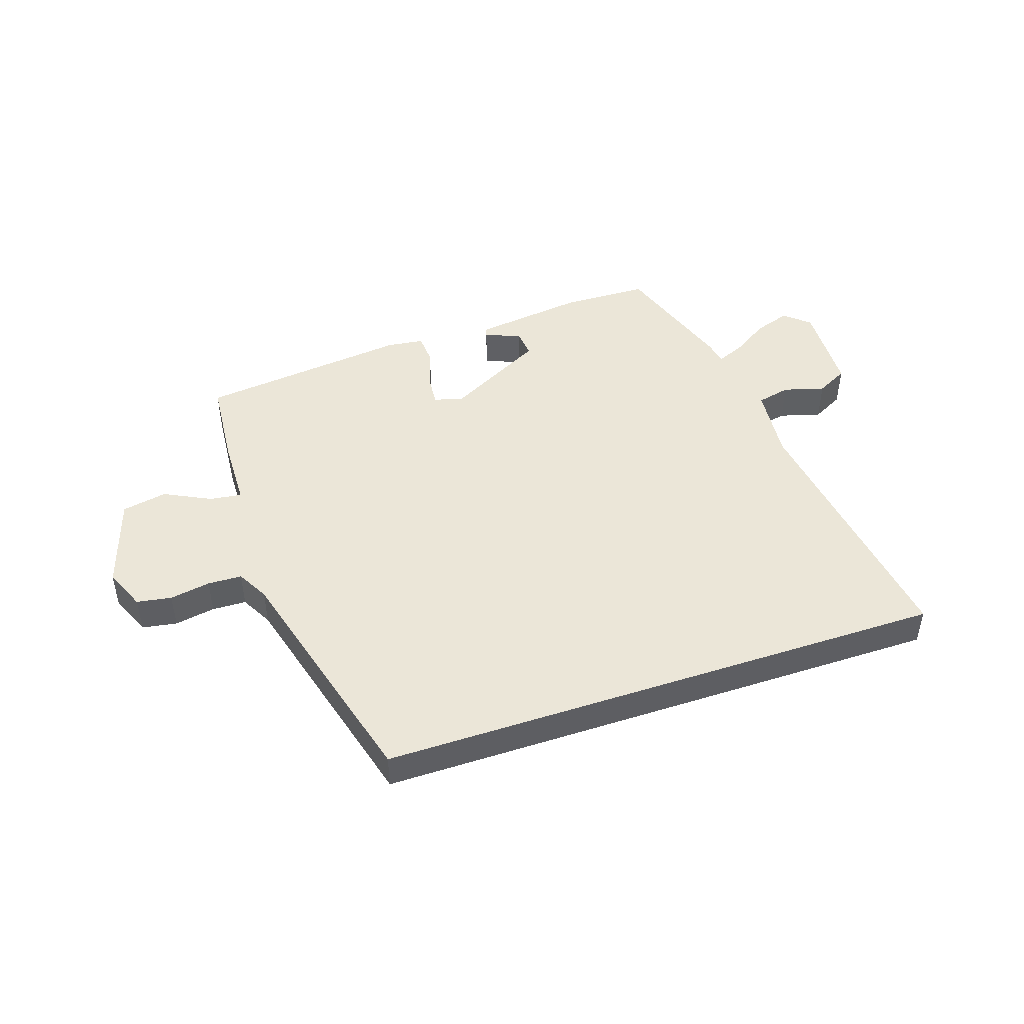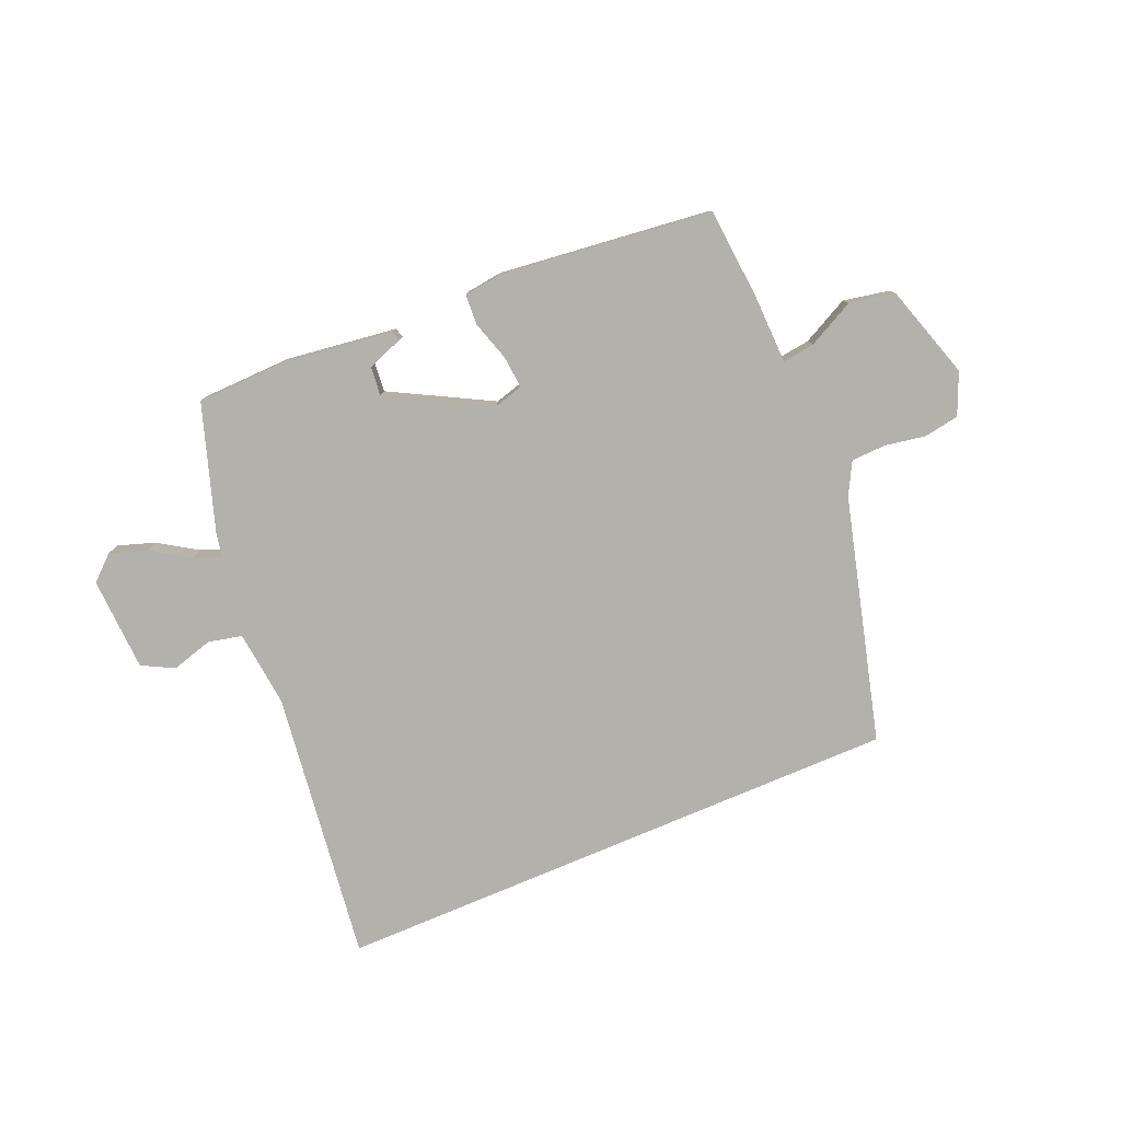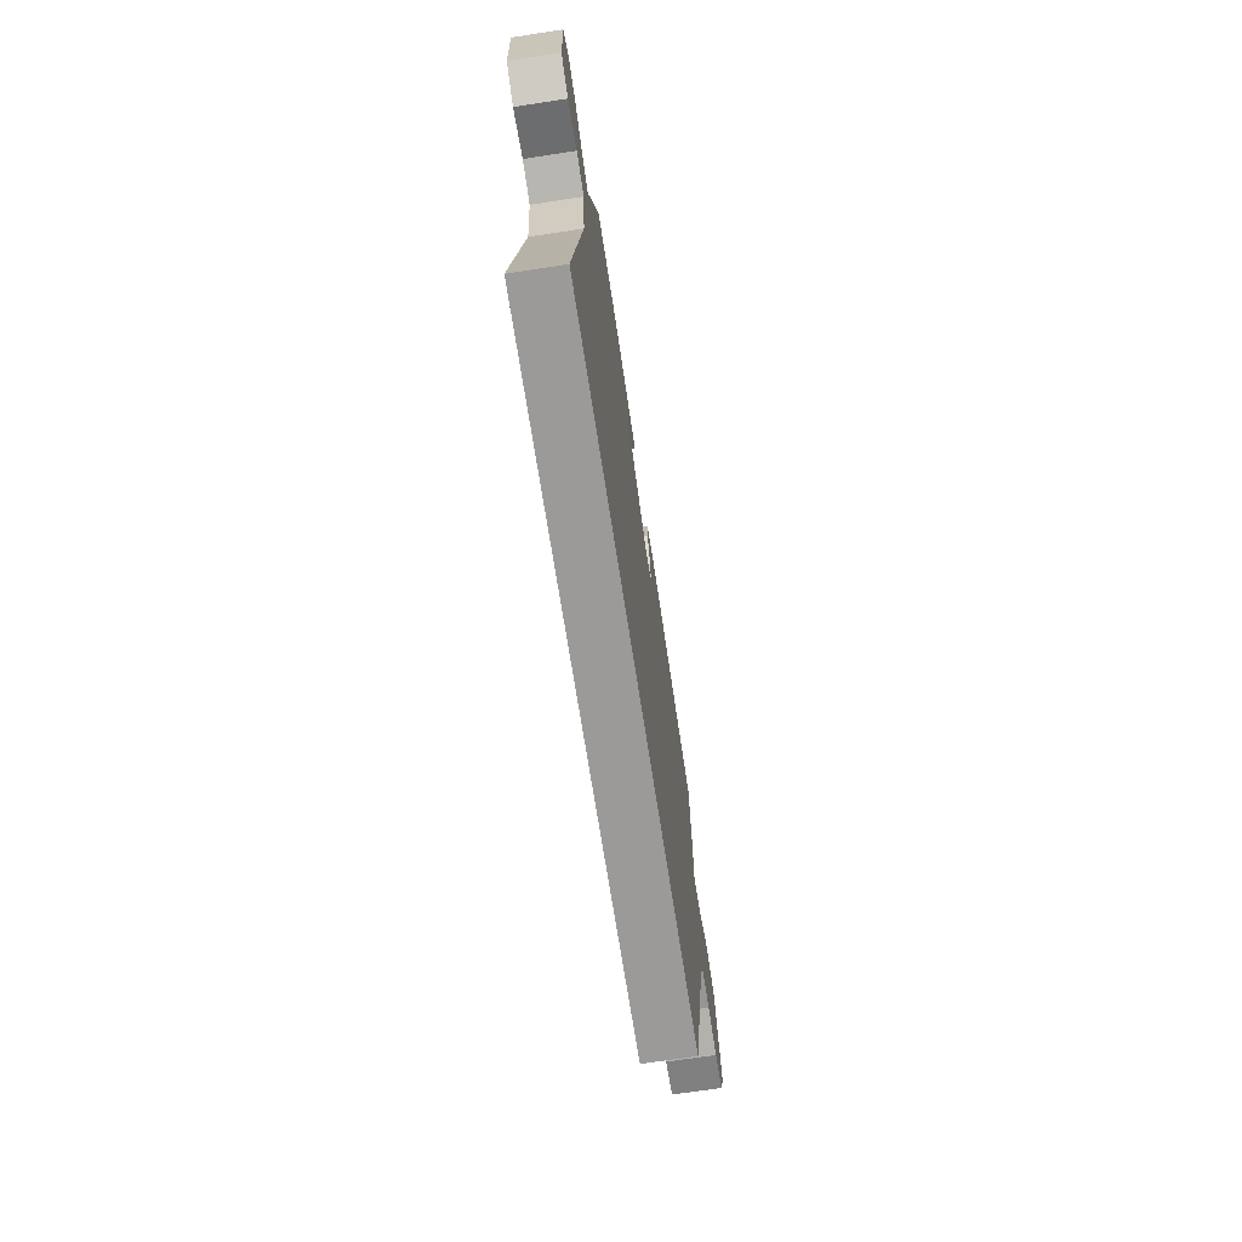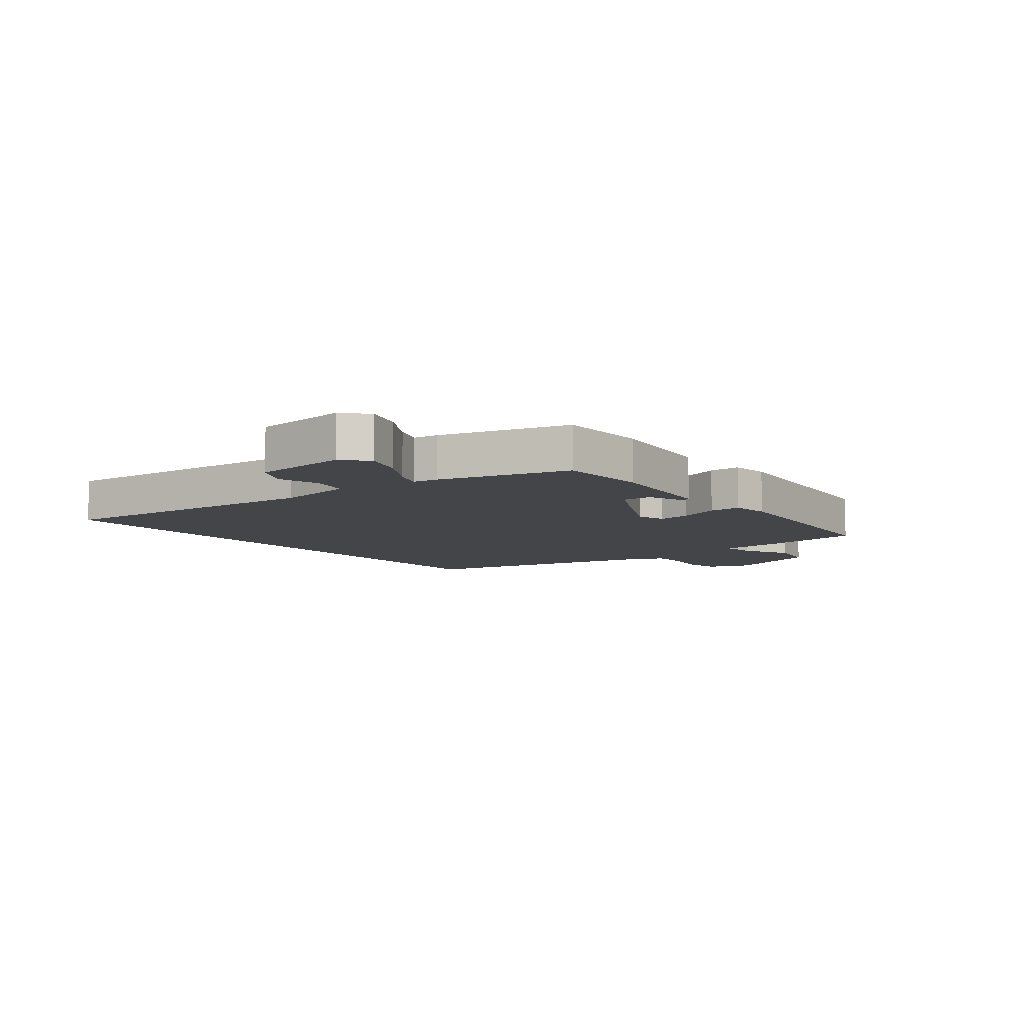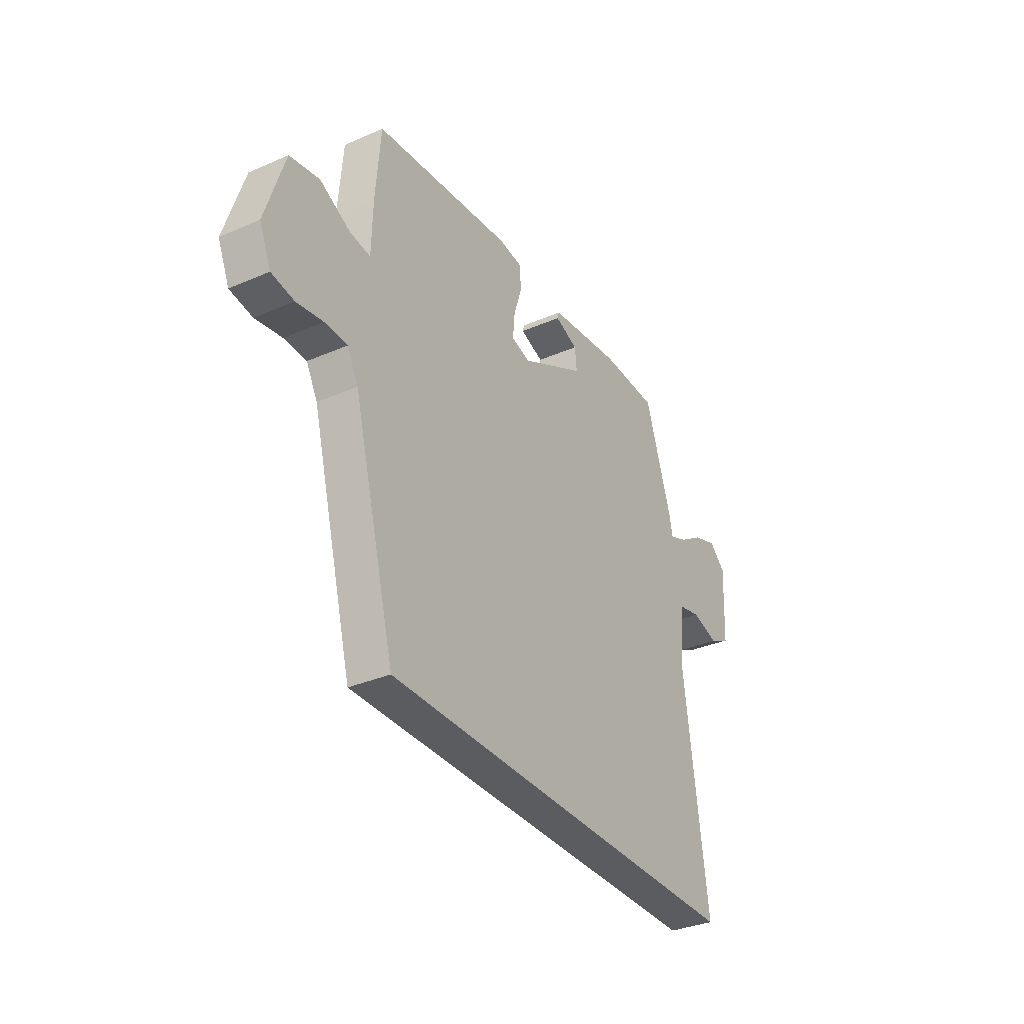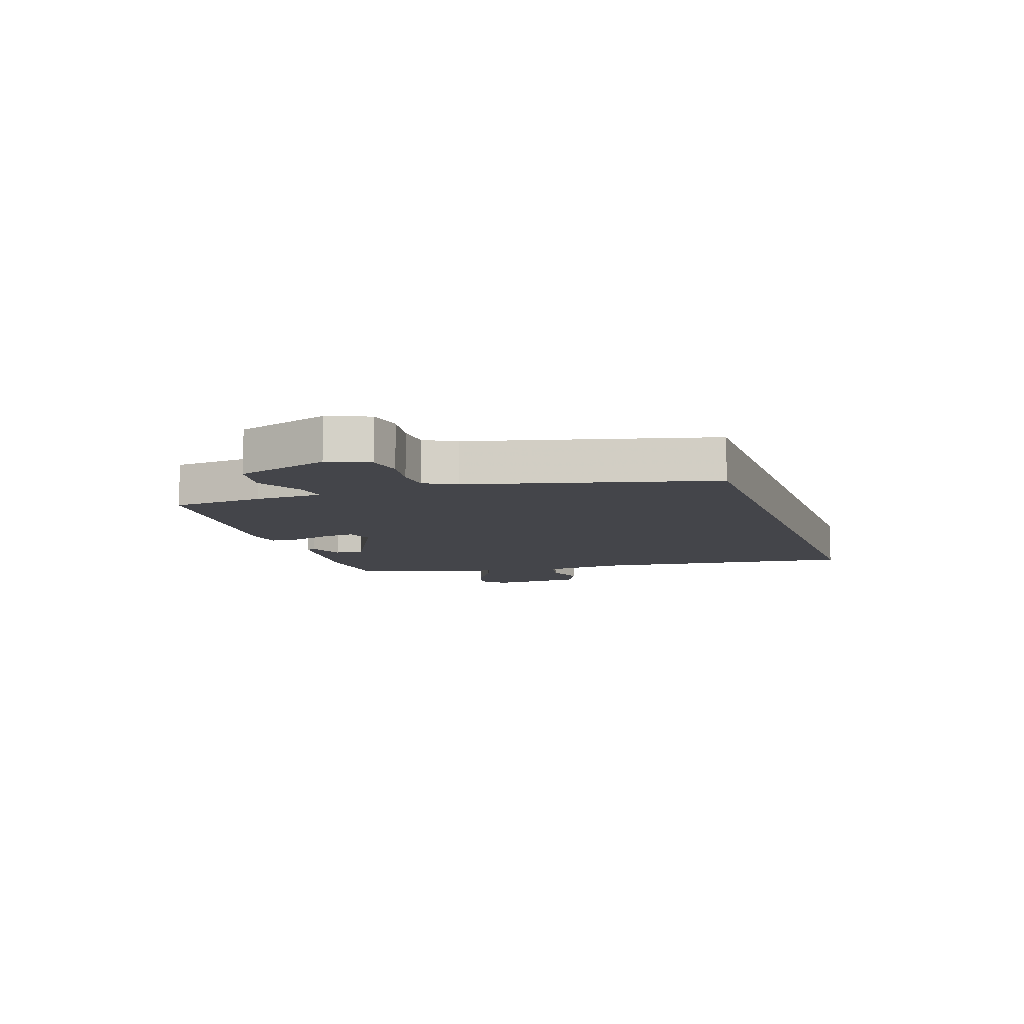
<metadata>
{"format":"obj","ext":"obj","renderer":"f3d","projection":"perspective","resolution":1024,"background":"white","views":[{"elev":46.6,"azim":161.4,"up":"+Y"},{"elev":-79.0,"azim":23.0,"up":"+Y"},{"elev":-69.4,"azim":-81.3,"up":"+Z"},{"elev":-8.6,"azim":-50.1,"up":"+Y"},{"elev":-33.8,"azim":120.5,"up":"+Z"},{"elev":-9.3,"azim":109.3,"up":"+Y"}]}
</metadata>
<code>
v -0.412 0.07 0.478
v -0.263 0.07 0.482
v -0.074 0.07 0.457
v -0.069 0.07 0.441
v -0.13 0.07 0.418
v -0.135 0.07 0.369
v 0.035 0.07 0.278
v 0.084 0.07 0.292
v 0.079 0.07 0.347
v 0.058 0.07 0.414
v 0.061 0.07 0.466
v 0.124 0.07 0.474
v 0.484 0.07 0.432
v 0.497 0.07 0.276
v 0.5 0.07 0.161
v 0.554 0.07 0.168
v 0.633 0.07 0.208
v 0.71 0.07 0.193
v 0.76 0.07 0.034
v 0.73 0.07 -0.036
v 0.671 0.07 -0.046
v 0.602 0.07 -0.034
v 0.544 0.07 -0.036
v 0.515 0.07 -0.09
v 0.406 0.07 -0.5
v -0.562 0.07 -0.5
v -0.502 0.07 -0.041
v -0.516 0.07 0.088
v -0.573 0.07 0.101
v -0.643 0.07 0.081
v -0.697 0.07 0.109
v -0.704 0.07 0.268
v -0.662 0.07 0.305
v -0.6 0.07 0.284
v -0.536 0.07 0.243
v -0.49 0.07 0.224
v -0.482 0.07 0.265
v -0.412 0 0.478
v -0.263 0 0.482
v -0.074 0 0.457
v -0.069 0 0.441
v -0.13 0 0.418
v -0.135 0 0.369
v 0.035 0 0.278
v 0.084 0 0.292
v 0.079 0 0.347
v 0.058 0 0.414
v 0.061 0 0.466
v 0.124 0 0.474
v 0.484 0 0.432
v 0.497 0 0.276
v 0.5 0 0.161
v 0.554 0 0.168
v 0.633 0 0.208
v 0.71 0 0.193
v 0.76 0 0.034
v 0.73 0 -0.036
v 0.671 0 -0.046
v 0.602 0 -0.034
v 0.544 0 -0.036
v 0.515 0 -0.09
v 0.406 0 -0.5
v -0.562 0 -0.5
v -0.502 0 -0.041
v -0.516 0 0.088
v -0.573 0 0.101
v -0.643 0 0.081
v -0.697 0 0.109
v -0.704 0 0.268
v -0.662 0 0.305
v -0.6 0 0.284
v -0.536 0 0.243
v -0.49 0 0.224
v -0.482 0 0.265
f 1 2 3
f 37 1 3
f 36 37 3
f 33 34 35
f 32 33 35
f 31 32 35
f 30 31 35
f 29 30 35
f 28 29 35 36
f 27 28 36
f 24 25 26 27
f 23 24 27 36
f 22 23 36
f 20 21 22
f 19 20 22
f 18 19 22
f 17 18 22
f 16 17 22
f 15 16 22
f 15 22 36
f 13 14 15
f 12 13 15
f 11 12 15
f 10 11 15
f 9 10 15
f 8 9 15
f 7 8 15
f 7 15 36
f 6 7 36
f 5 6 36
f 3 4 5
f 3 5 36
f 40 39 38
f 40 38 74
f 40 74 73
f 72 71 70
f 72 70 69
f 72 69 68
f 72 68 67
f 72 67 66
f 73 72 66 65
f 73 65 64
f 64 63 62 61
f 73 64 61 60
f 73 60 59
f 59 58 57
f 59 57 56
f 59 56 55
f 59 55 54
f 59 54 53
f 59 53 52
f 73 59 52
f 52 51 50
f 52 50 49
f 52 49 48
f 52 48 47
f 52 47 46
f 52 46 45
f 52 45 44
f 73 52 44
f 73 44 43
f 73 43 42
f 42 41 40
f 73 42 40
f 1 38 39 2
f 2 39 40 3
f 3 40 41 4
f 4 41 42 5
f 5 42 43 6
f 6 43 44 7
f 7 44 45 8
f 8 45 46 9
f 9 46 47 10
f 10 47 48 11
f 11 48 49 12
f 12 49 50 13
f 13 50 51 14
f 14 51 52 15
f 15 52 53 16
f 16 53 54 17
f 17 54 55 18
f 18 55 56 19
f 19 56 57 20
f 20 57 58 21
f 21 58 59 22
f 22 59 60 23
f 23 60 61 24
f 24 61 62 25
f 25 62 63 26
f 26 63 64 27
f 27 64 65 28
f 28 65 66 29
f 29 66 67 30
f 30 67 68 31
f 31 68 69 32
f 32 69 70 33
f 33 70 71 34
f 34 71 72 35
f 35 72 73 36
f 36 73 74 37
f 37 74 38 1

</code>
